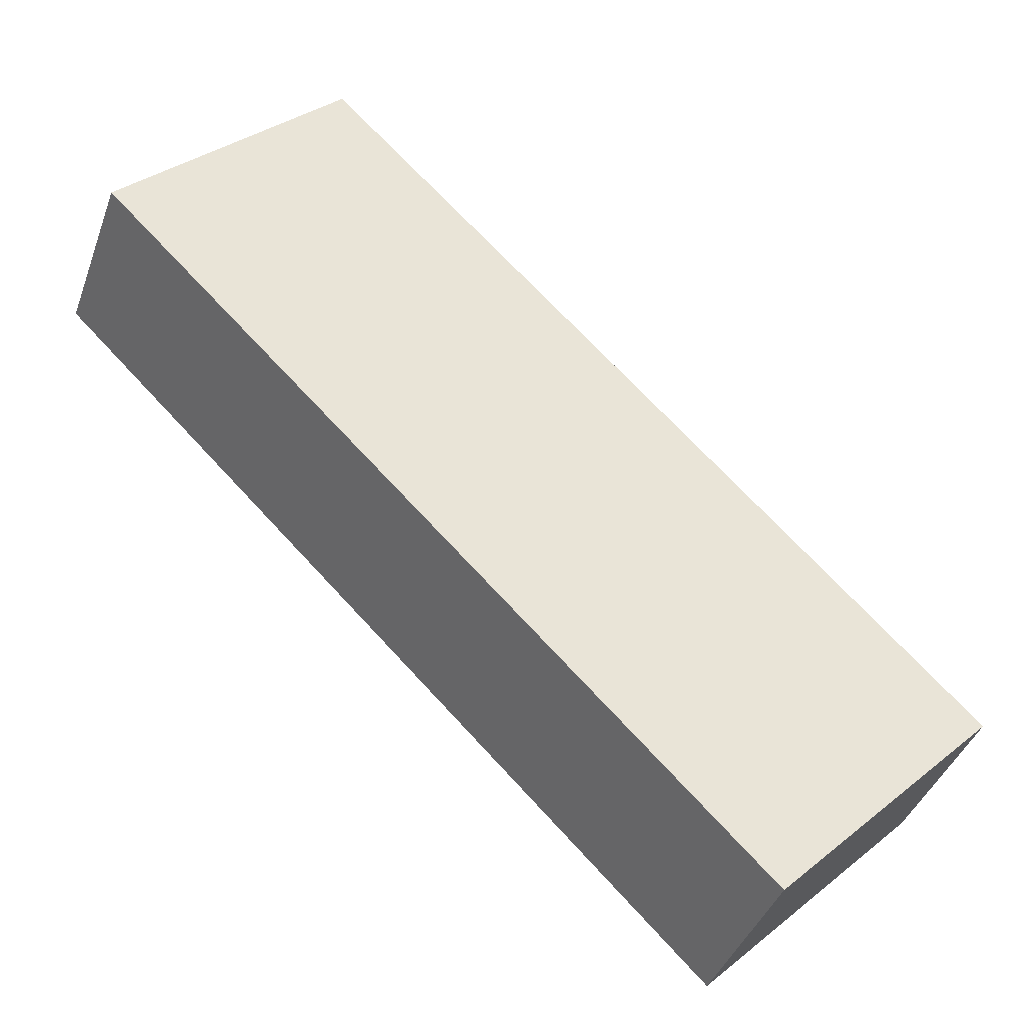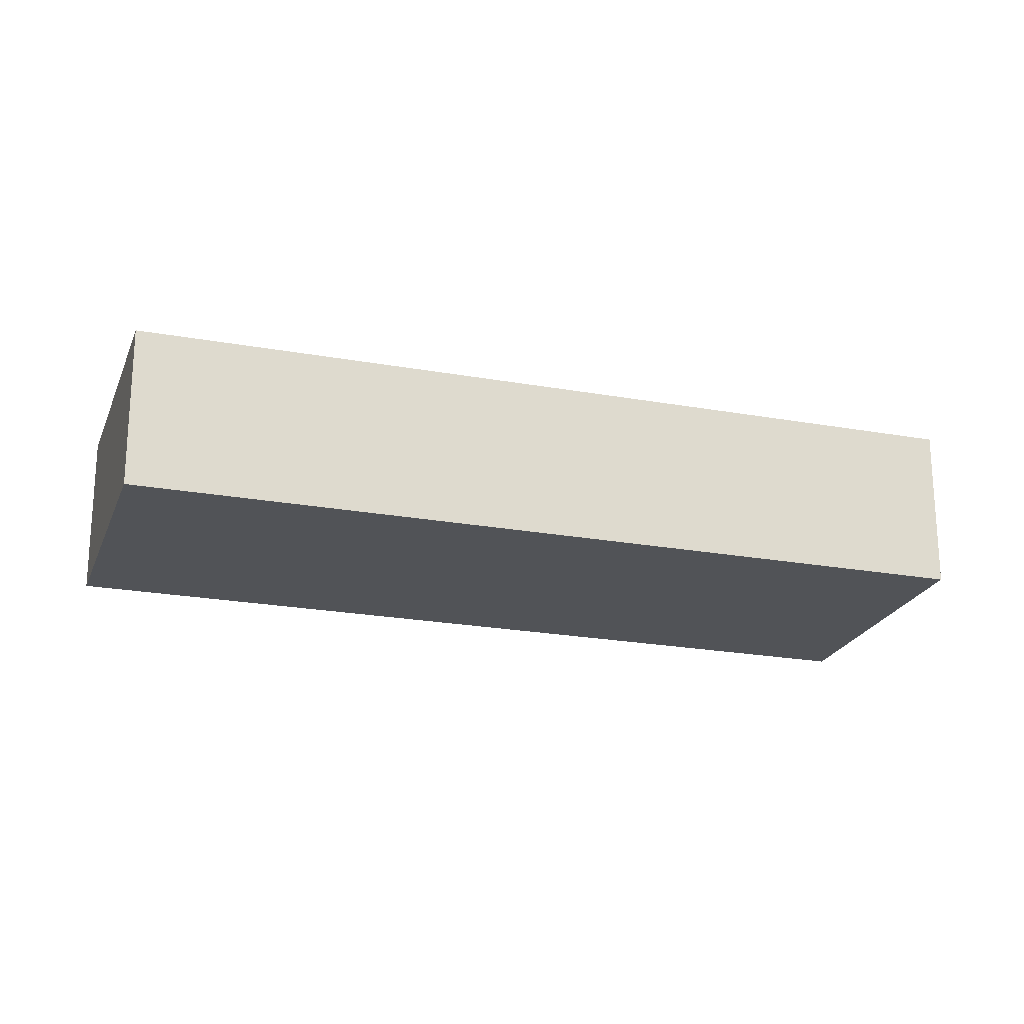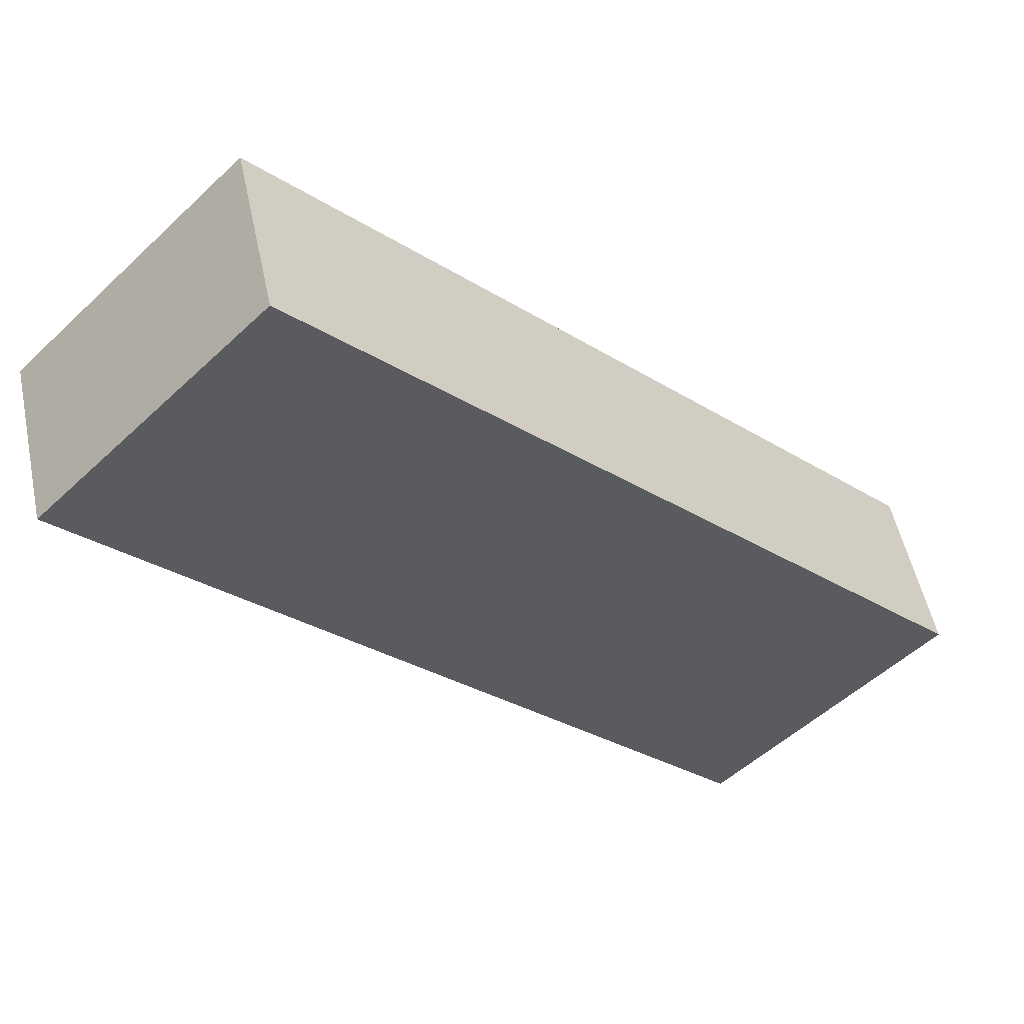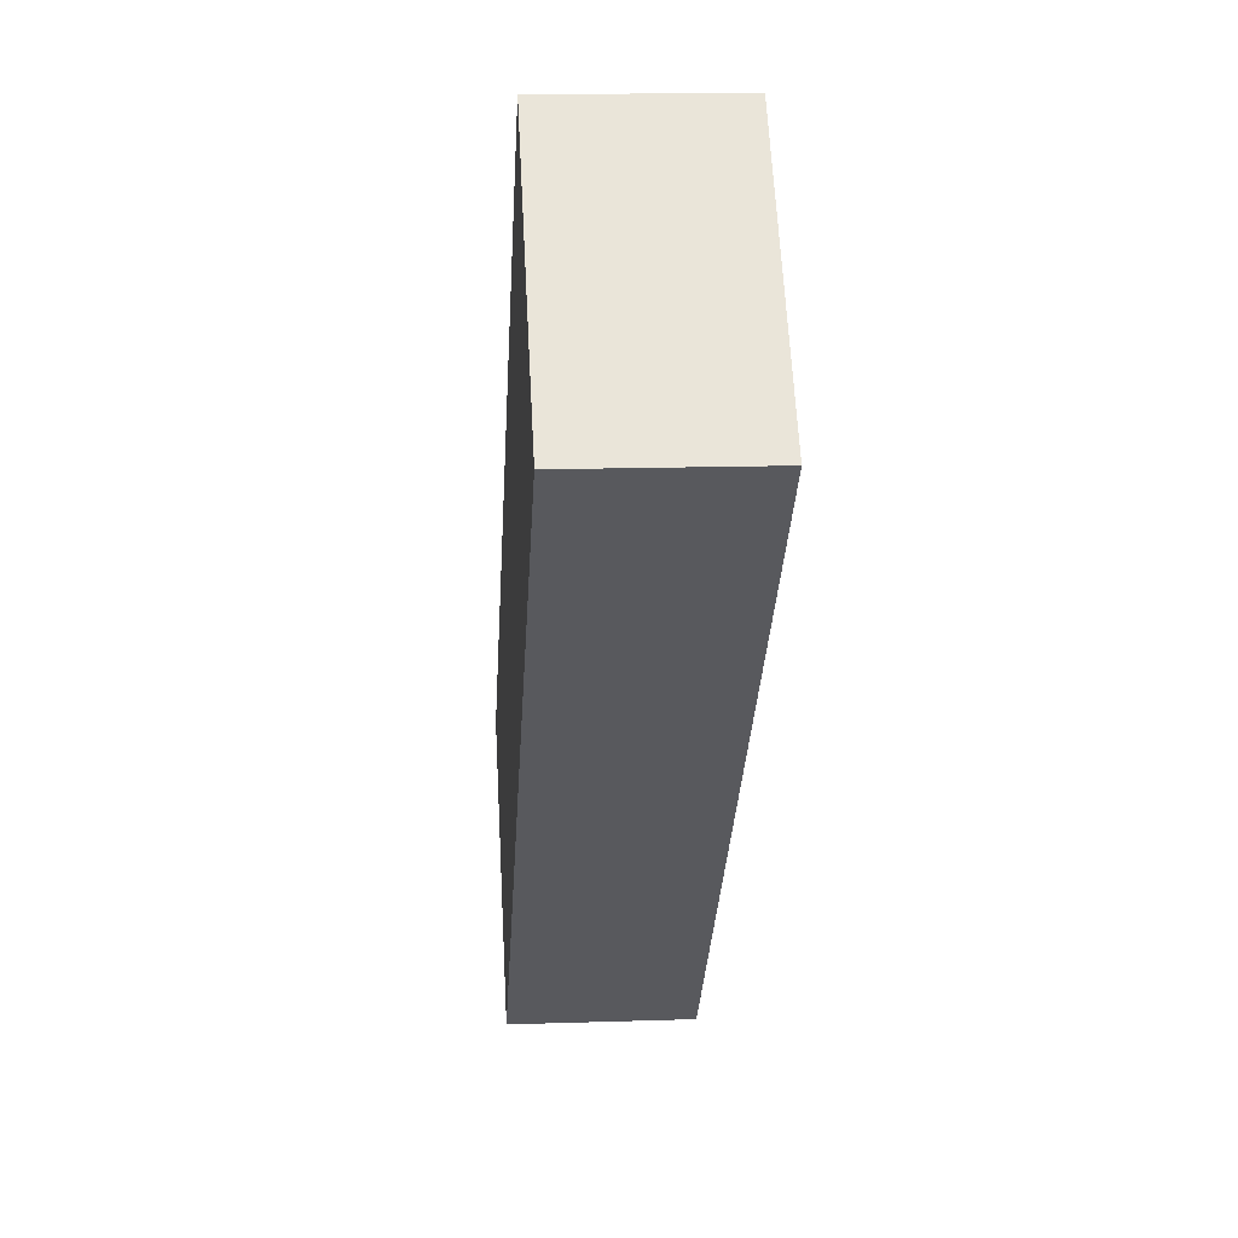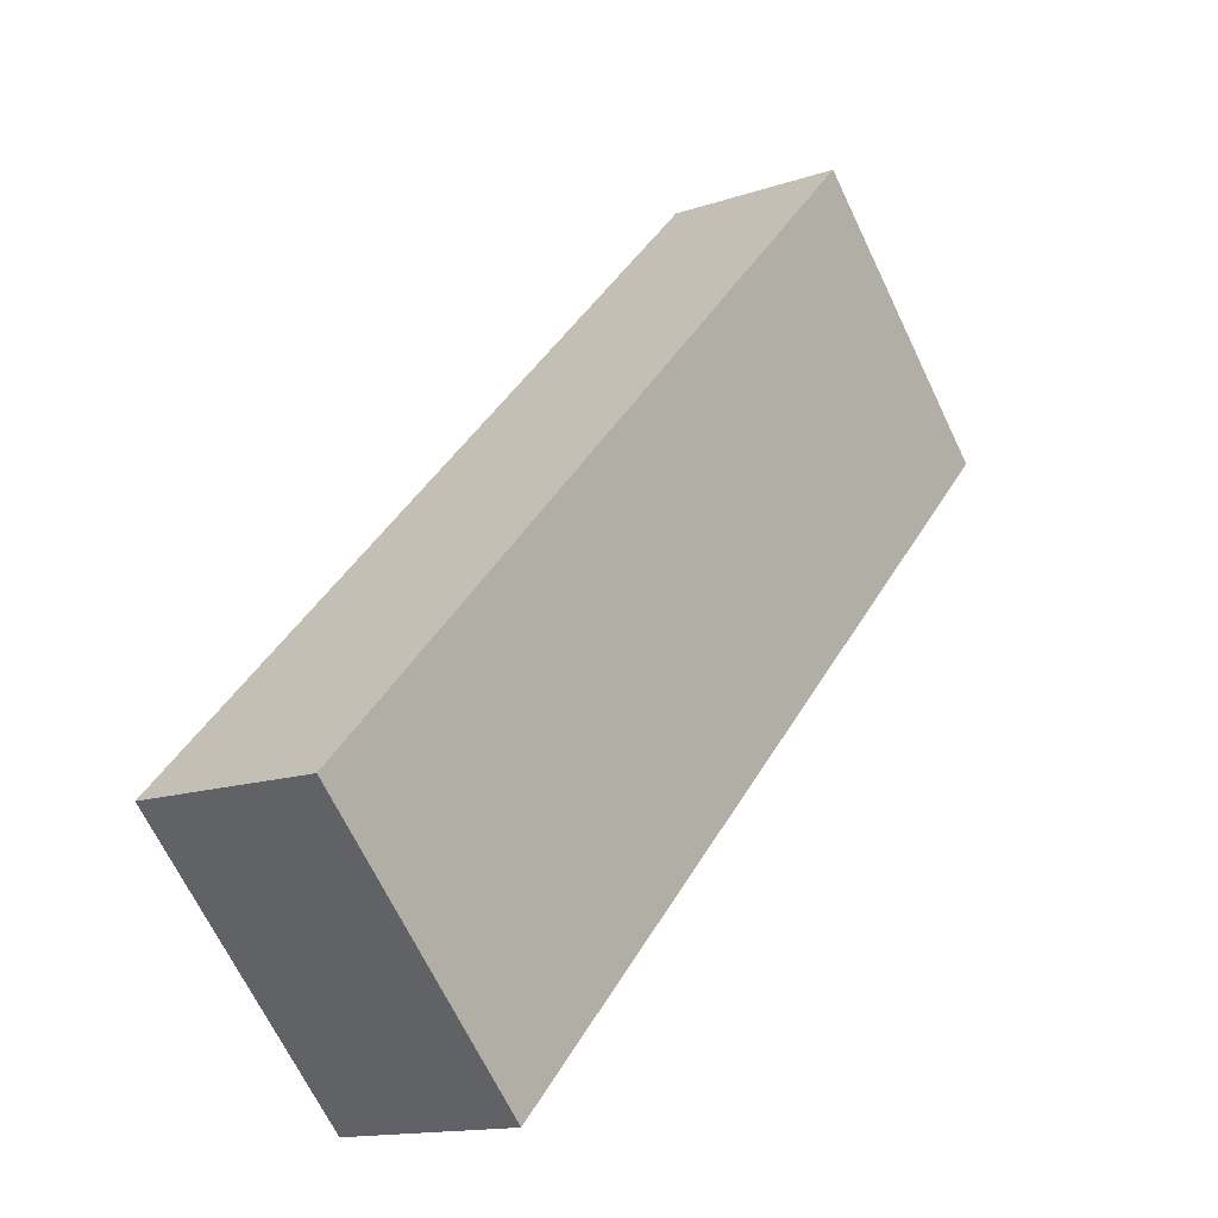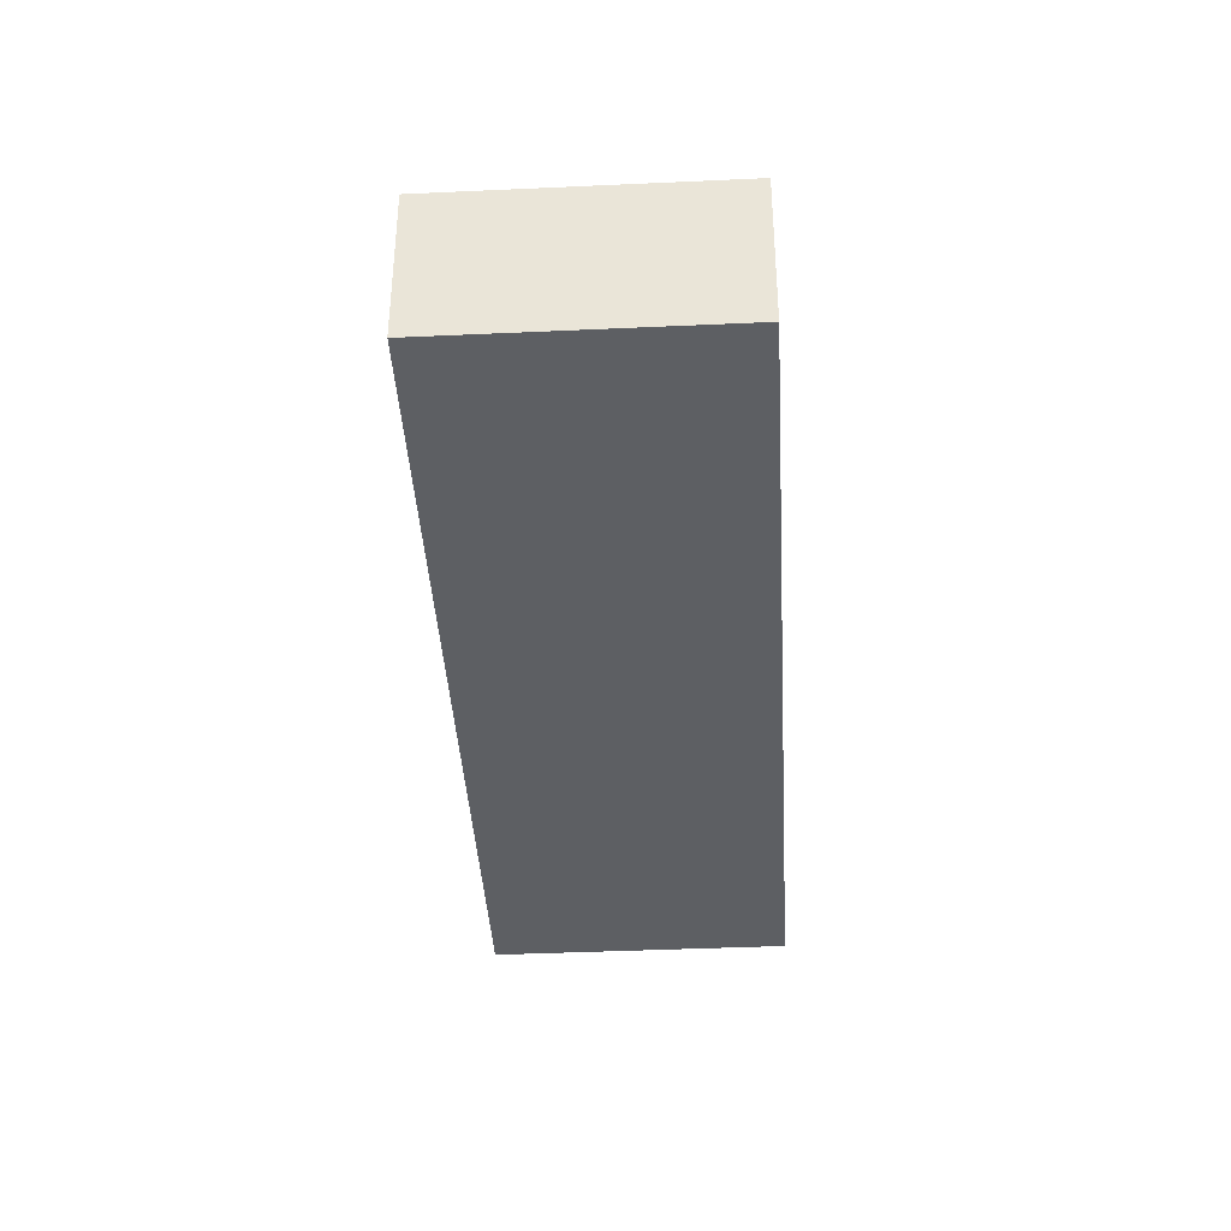
<metadata>
{"format":"obj","ext":"obj","renderer":"f3d","projection":"perspective","resolution":1024,"background":"white","views":[{"elev":-40.3,"azim":-18.9,"up":"+Y"},{"elev":-22.2,"azim":-62.3,"up":"+Z"},{"elev":52.0,"azim":-11.8,"up":"+Y"},{"elev":14.4,"azim":-94.2,"up":"+Y"},{"elev":-14.0,"azim":127.3,"up":"+Y"},{"elev":-39.8,"azim":-131.5,"up":"+Z"}]}
</metadata>
<code>
g default
v -2.765 -2.207 0.2
v -2.389 -2.58 0.2
v -2.639 -2.079 0.2
v -2.262 -2.452 0.2
v -2.639 -2.079 0.1
v -2.262 -2.452 0.1
v -2.765 -2.207 0.1
v -2.389 -2.58 0.1
g pCube47
f 1 2 4 3
f 3 4 6 5
f 5 6 8 7
f 7 8 2 1
f 2 8 6 4
f 7 1 3 5

</code>
